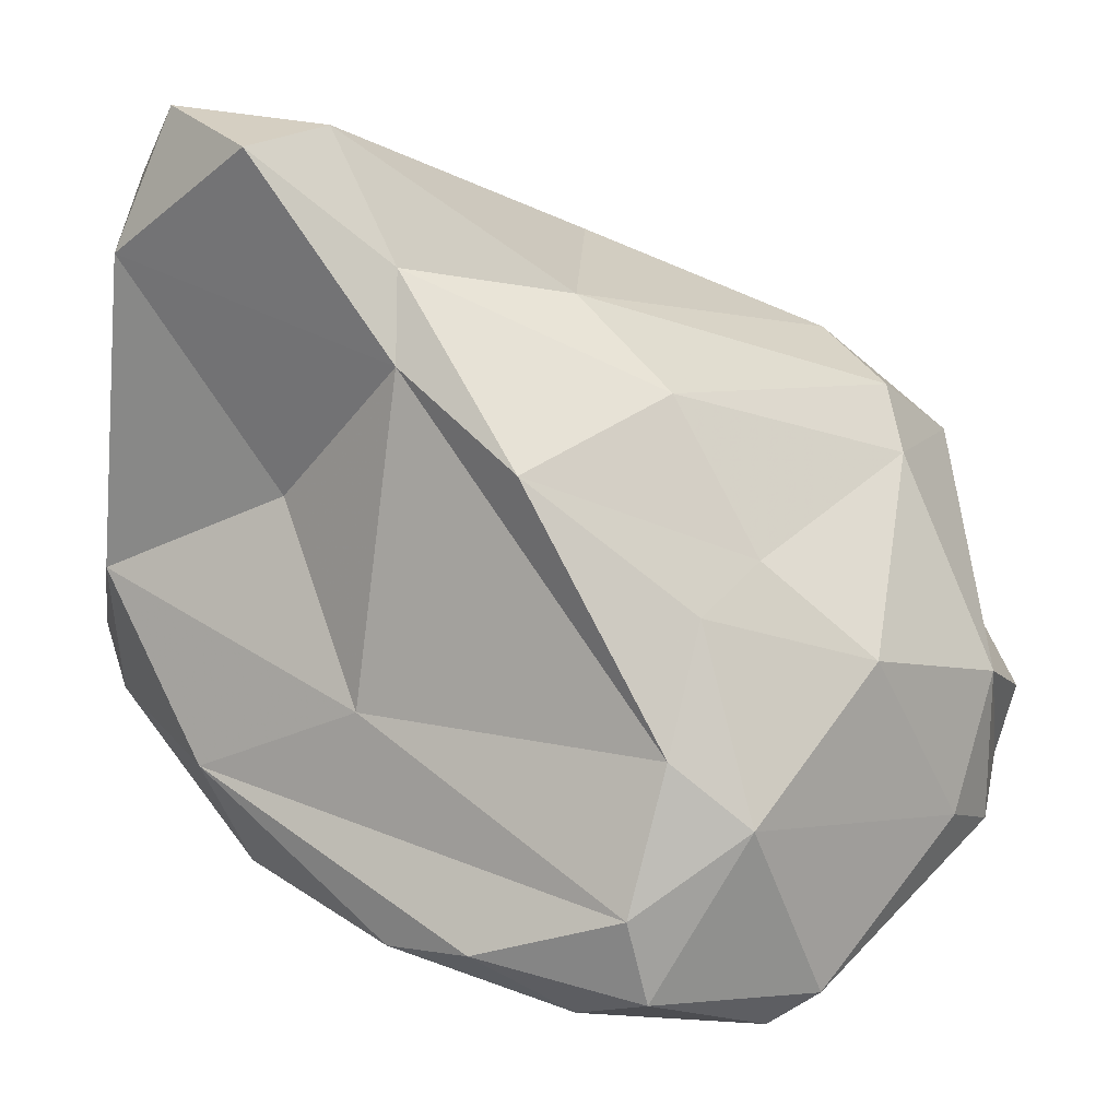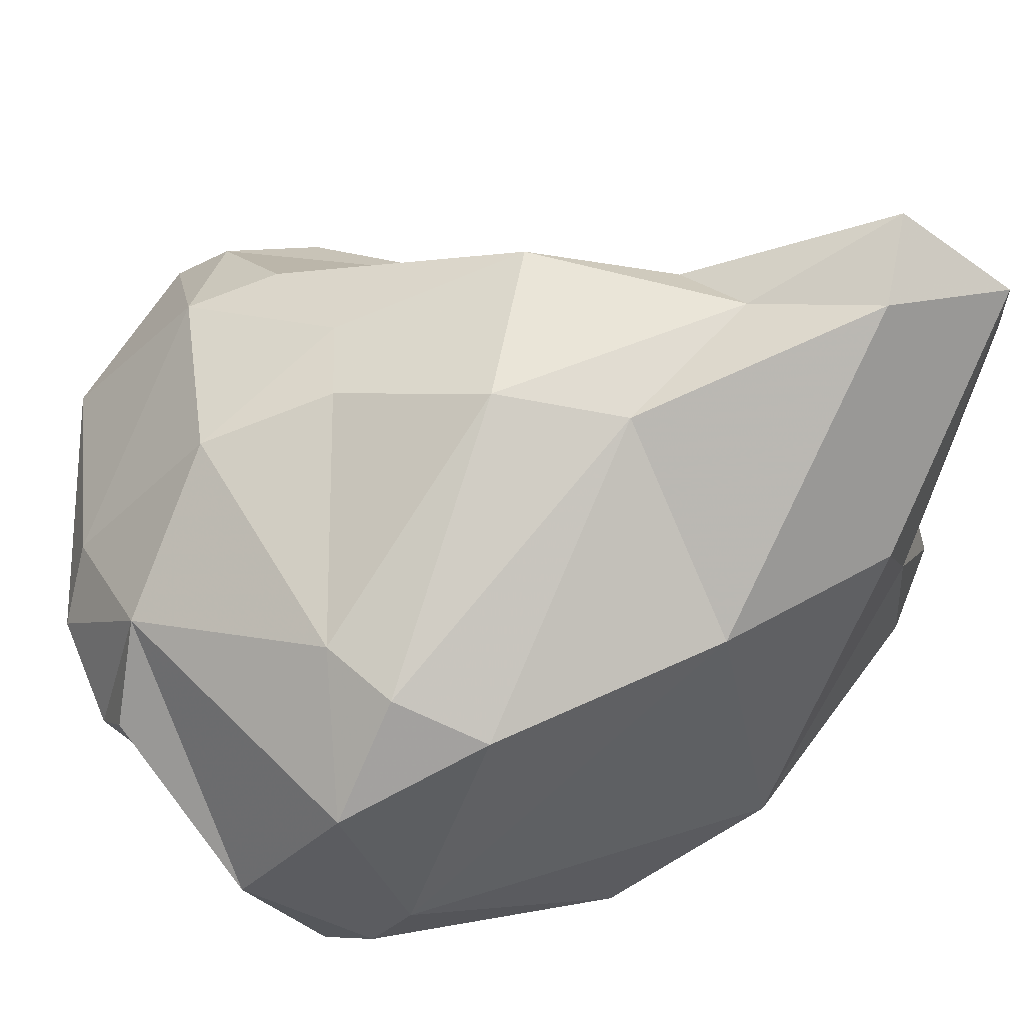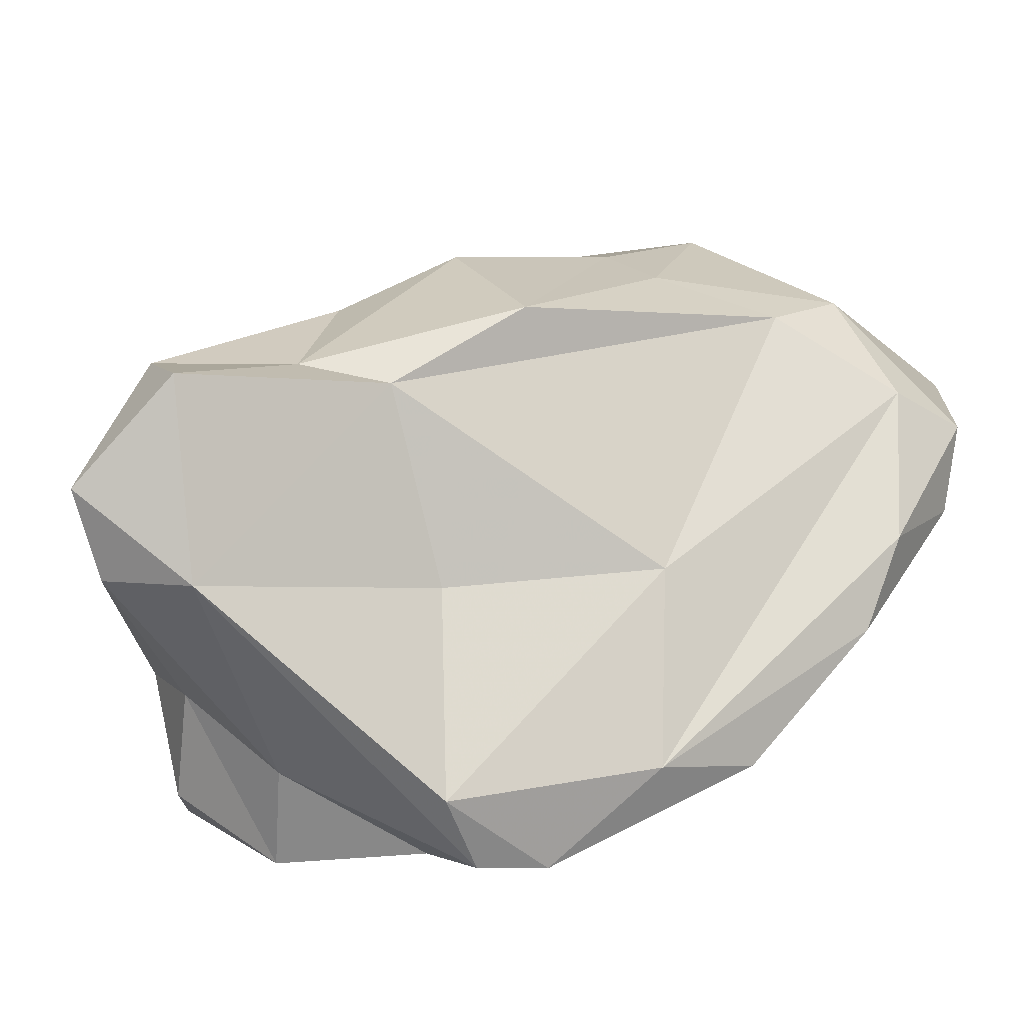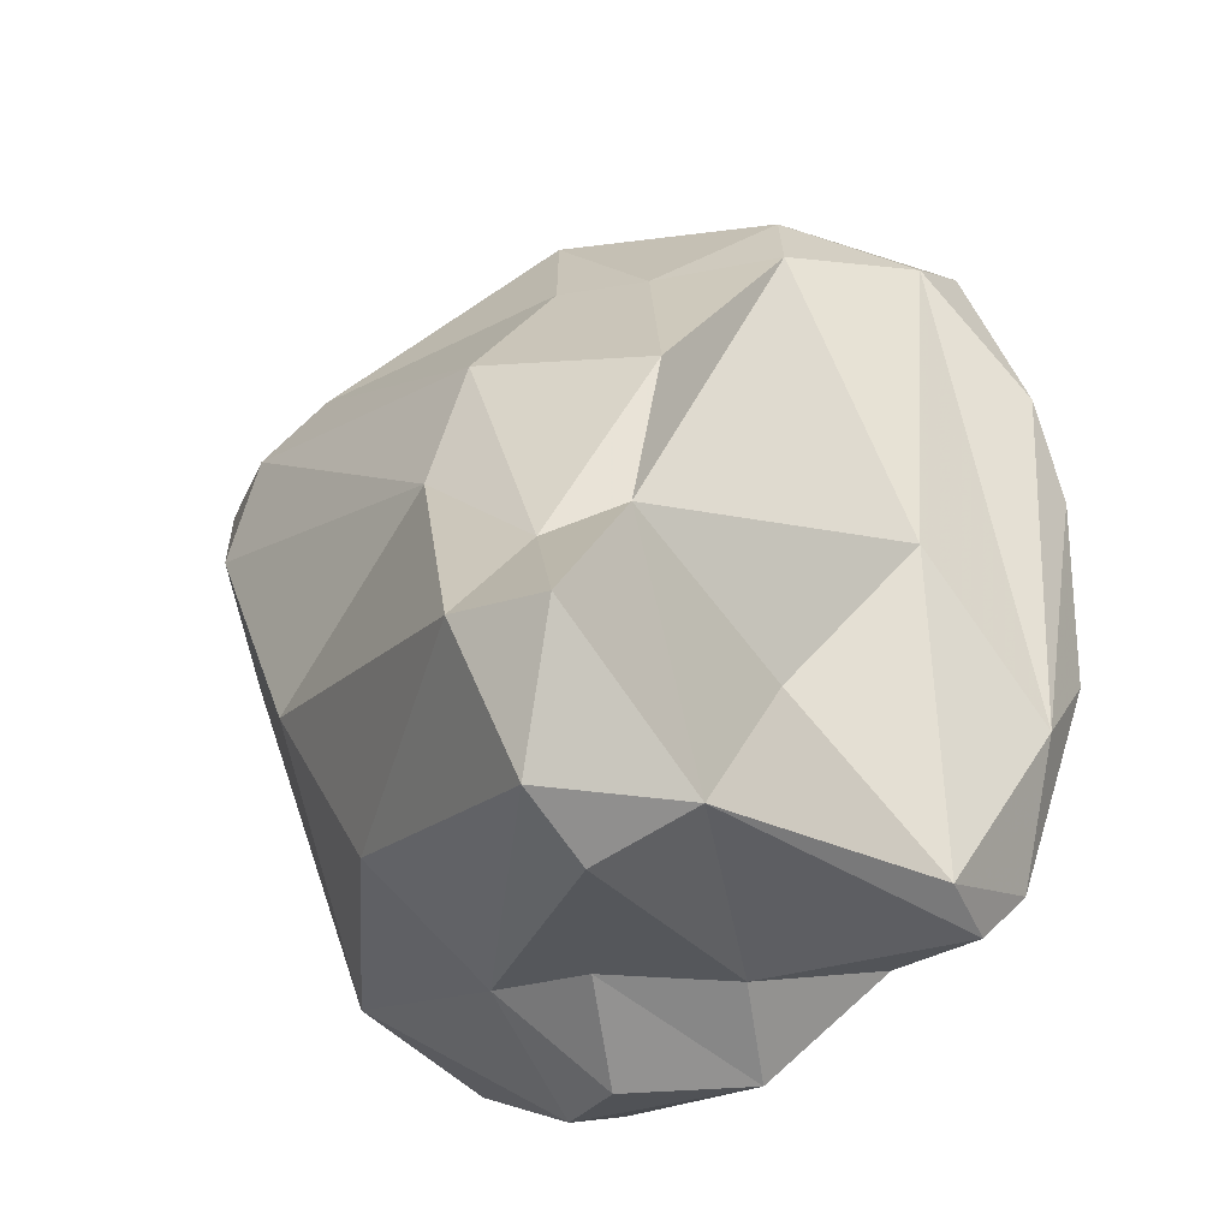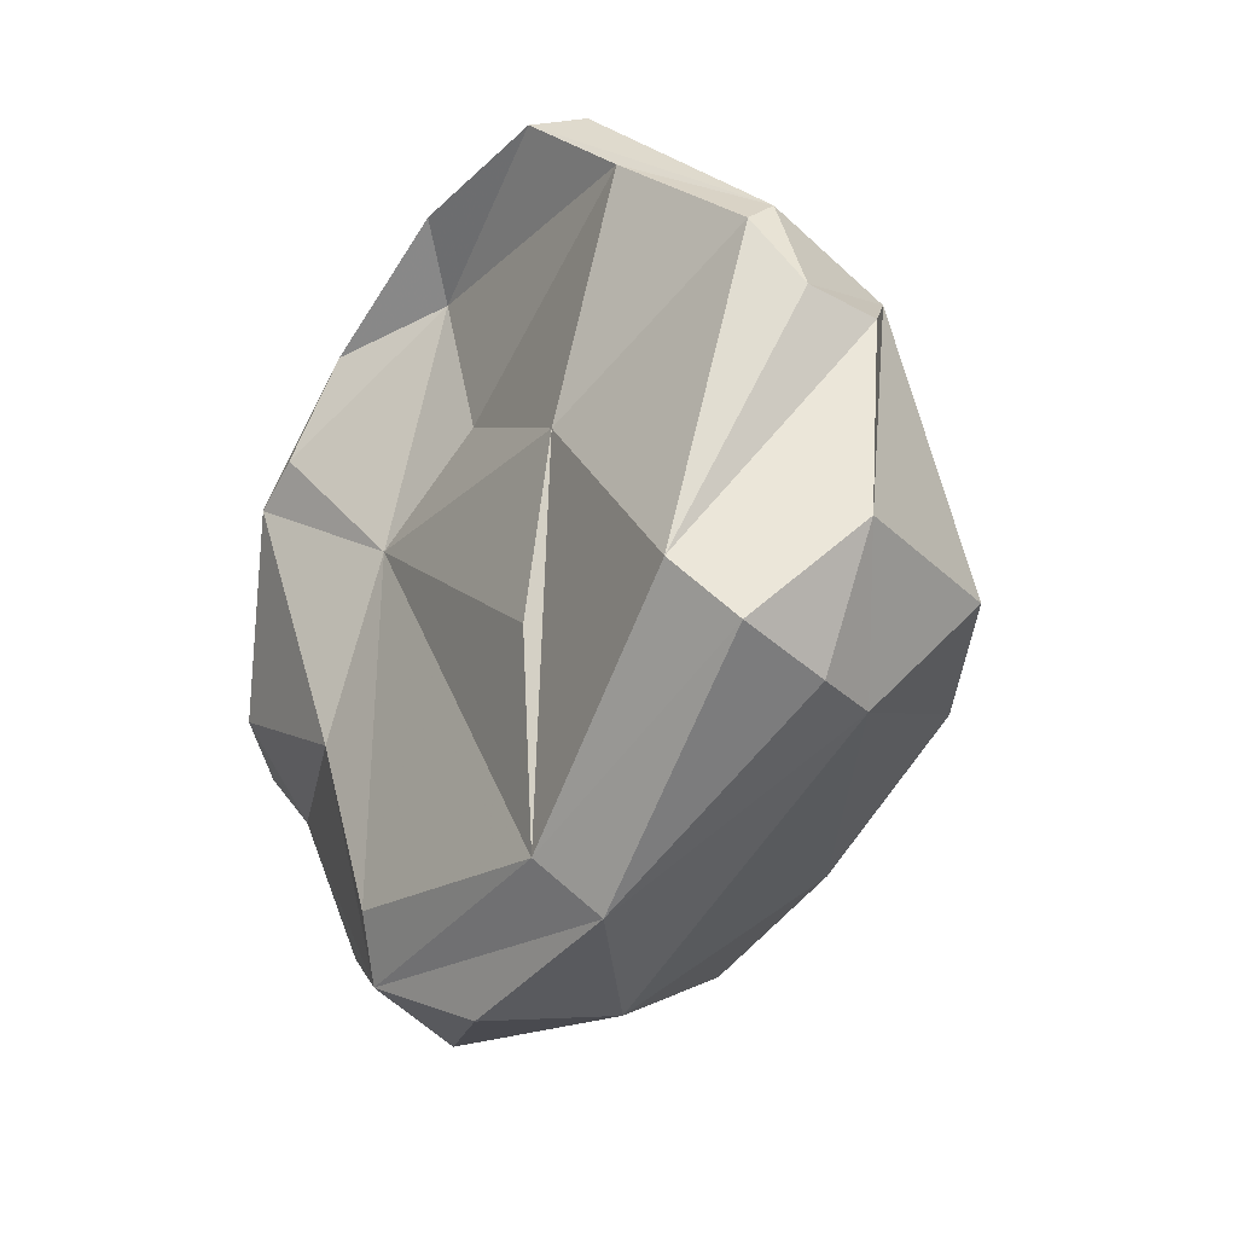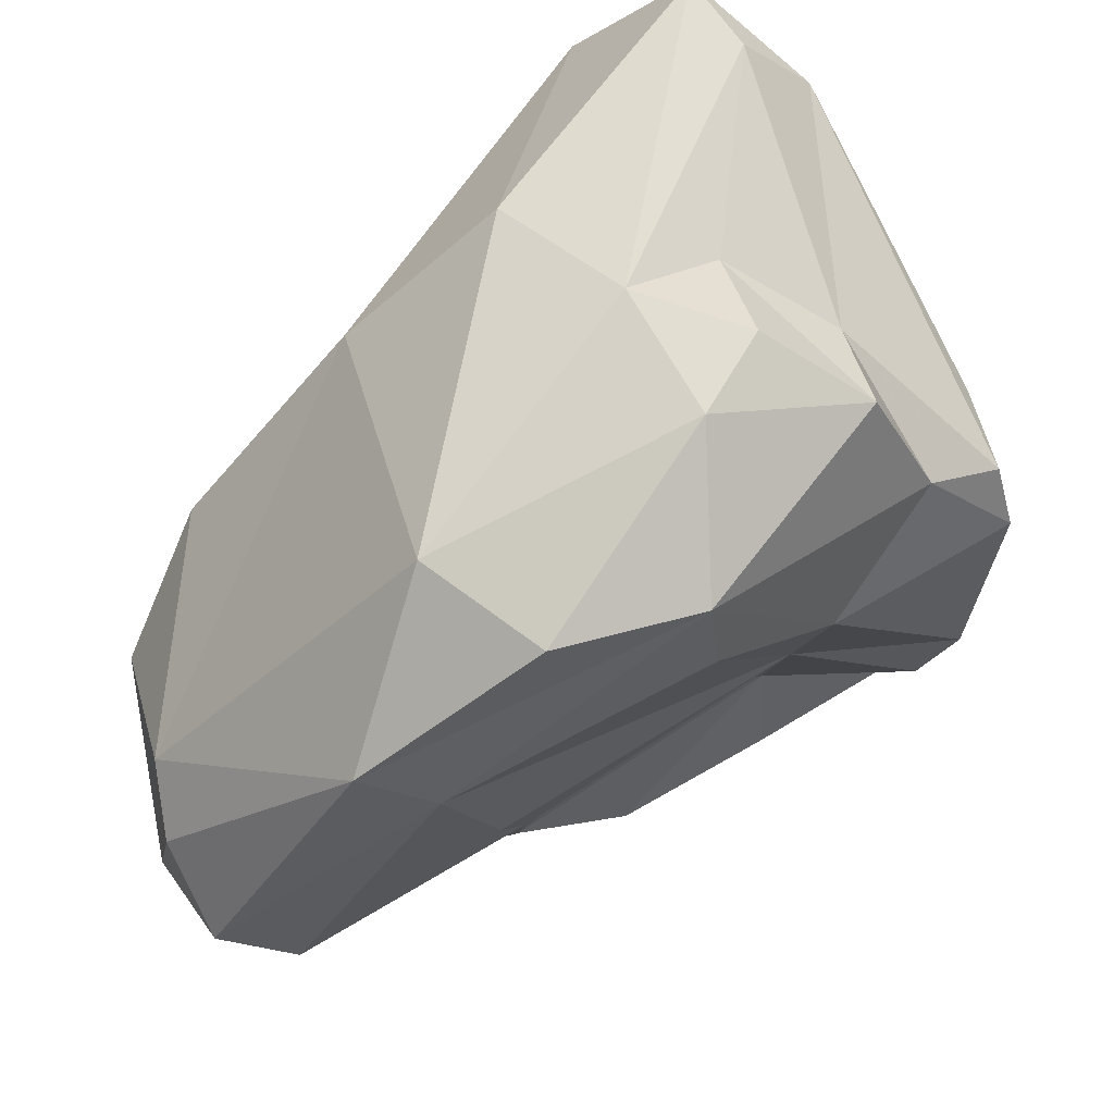
<metadata>
{"format":"obj","ext":"obj","renderer":"f3d","projection":"perspective","resolution":1024,"background":"white","views":[{"elev":72.5,"azim":-35.8,"up":"+Y"},{"elev":39.2,"azim":100.4,"up":"+Y"},{"elev":41.9,"azim":-115.7,"up":"+Y"},{"elev":42.6,"azim":-162.2,"up":"+Y"},{"elev":17.6,"azim":28.2,"up":"+Z"},{"elev":-39.0,"azim":175.8,"up":"+Y"}]}
</metadata>
<code>
v 187.8 282.4 62.52
v 187.5 284 67.59
v 187.2 282.2 64.23
v 188.4 284.5 62.02
v 187.3 283.1 70.15
v 188.7 285 74.23
v 189.6 281.4 61.94
v 188.2 283.1 71.66
v 190 286.6 75.84
v 191.6 279.5 65.15
v 191.5 280.7 58.5
v 192.1 283.4 58.97
v 191.7 285.9 75.81
v 192.7 290.1 57.42
v 192.8 287.2 63.97
v 191.4 285.4 78.27
v 191.2 287 69.5
v 196.3 291.3 64.22
v 193.3 288.4 77.63
v 194.8 276.1 62.38
v 194.5 289.4 55.7
v 195 284.1 57.6
v 192.7 287 79.33
v 195.2 276 60.39
v 195.5 279.2 57.46
v 195 284.5 81.08
v 193.9 283.5 73.2
v 195.7 291.5 55.57
v 196.1 293.7 58.53
v 191.8 282.1 69.85
v 194.4 281.3 56.91
v 196.1 289.8 75.36
v 198.4 279.6 74.53
v 197.3 282.9 57.48
v 199.2 276.7 70.48
v 201.7 277.2 60.57
v 196.9 288.9 77.73
v 198.8 275 60.73
v 197.7 291.5 62.28
v 196.5 285 81.28
v 200.2 285.7 57.86
v 198.2 283.3 80.45
v 196.9 291.9 68.29
v 198.7 290.1 73.1
v 198.3 292.3 58.65
v 201.4 290.5 68.34
v 201.1 290 64.78
v 200.9 274.2 65.7
v 200.8 289.5 72.67
v 201.9 288.2 76.04
v 202 284.2 79.64
v 202.9 274 64.64
v 202.8 281.3 79.79
v 204.8 280.4 78.55
v 203.6 285 61.77
v 204.1 274.7 73.36
v 203.1 282.3 79.96
v 207.4 285 69.8
v 207.4 276.1 70.56
v 206.4 285.7 71.67
v 206.2 274.4 72.27
v 207.8 277.7 69.38
v 206.1 281.6 77.62
v 207.8 277.7 74.04
v 207.3 283.9 67.28
v 205 284.5 77.34
v 208.8 281.9 70.97
g foo
f 38 24 25
f 20 10 24
f 11 24 7
f 24 10 7
f 25 24 11
f 36 38 25
f 25 11 31
f 34 25 31
f 36 25 34
f 22 31 11
f 22 11 12
f 30 20 48
f 48 20 24
f 38 52 24
f 52 48 24
f 30 10 20
f 36 52 38
f 10 5 3
f 10 3 7
f 7 3 1
f 4 1 3
f 11 7 12
f 7 1 12
f 41 36 34
f 34 31 22
f 4 14 1
f 12 1 14
f 22 12 21
f 34 22 21
f 41 34 28
f 21 12 14
f 28 34 21
f 28 21 14
f 48 52 61
f 59 61 52
f 48 35 30
f 62 59 52
f 30 8 5
f 10 30 5
f 36 62 52
f 55 62 36
f 2 3 5
f 41 55 36
f 2 17 4
f 2 4 3
f 17 15 4
f 14 4 15
f 15 18 14
f 18 29 14
f 28 45 41
f 41 45 55
f 28 14 29
f 45 28 29
f 33 48 56
f 56 48 61
f 48 33 35
f 30 33 27
f 33 30 35
f 30 27 13
f 13 8 30
f 13 6 8
f 6 5 8
f 2 5 6
f 55 65 62
f 18 15 17
f 47 65 55
f 47 55 45
f 39 29 18
f 45 39 47
f 29 39 45
f 33 42 27
f 53 42 33
f 53 33 56
f 64 56 61
f 27 42 13
f 42 26 13
f 61 59 64
f 16 13 26
f 64 59 62
f 13 16 6
f 6 16 9
f 67 64 62
f 9 2 6
f 58 67 65
f 67 62 65
f 2 9 19
f 17 2 19
f 18 17 32
f 32 43 18
f 46 58 47
f 58 65 47
f 39 18 43
f 43 46 39
f 47 39 46
f 63 54 56
f 54 53 56
f 63 56 64
f 66 63 64
f 67 66 64
f 23 9 16
f 26 23 16
f 60 66 67
f 58 60 67
f 23 19 9
f 17 19 32
f 60 49 50
f 60 58 46
f 43 32 44
f 43 44 49
f 46 49 60
f 46 43 49
f 26 42 57
f 57 42 53
f 57 53 54
f 40 26 57
f 51 40 57
f 66 57 54
f 54 63 66
f 26 40 23
f 66 51 57
f 37 23 40
f 37 40 51
f 50 37 51
f 19 23 37
f 50 51 66
f 60 50 66
f 32 19 37
f 44 32 37
f 49 44 50
f 44 37 50
g

</code>
